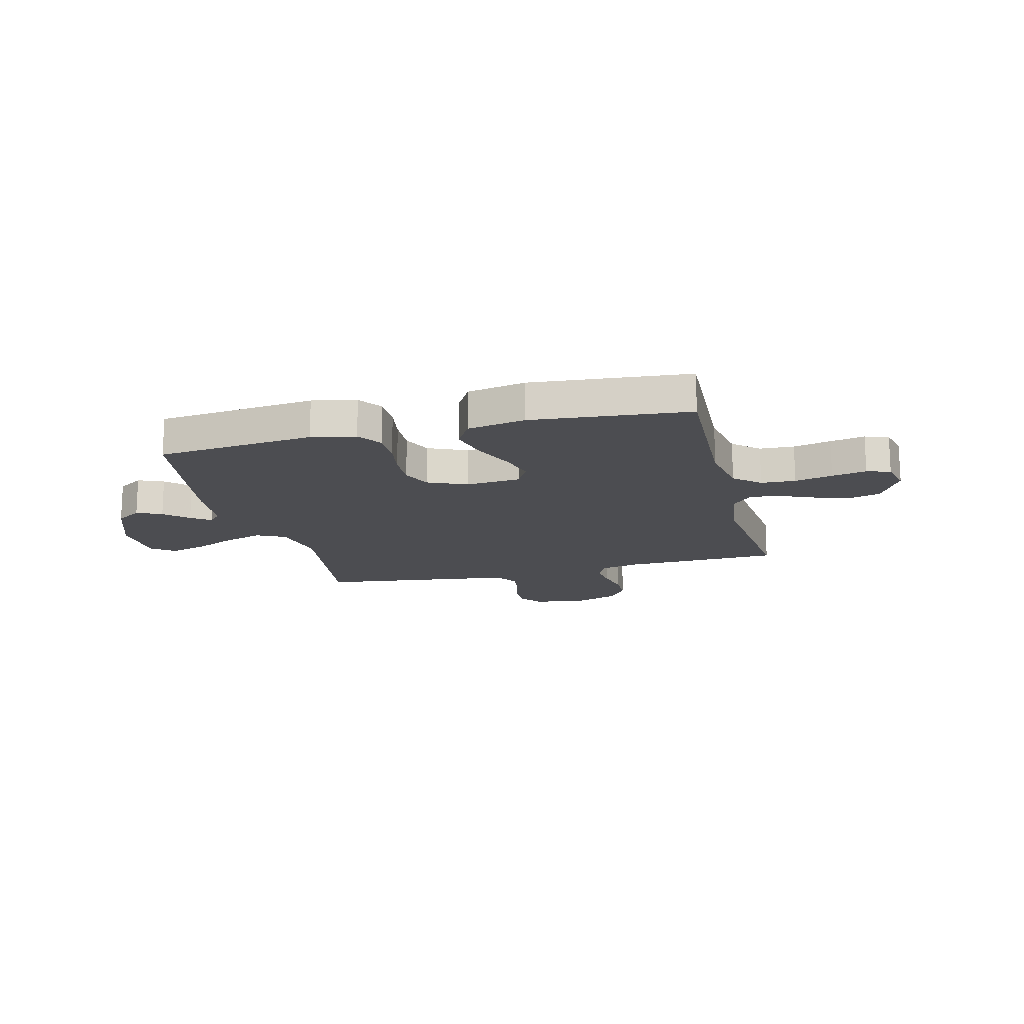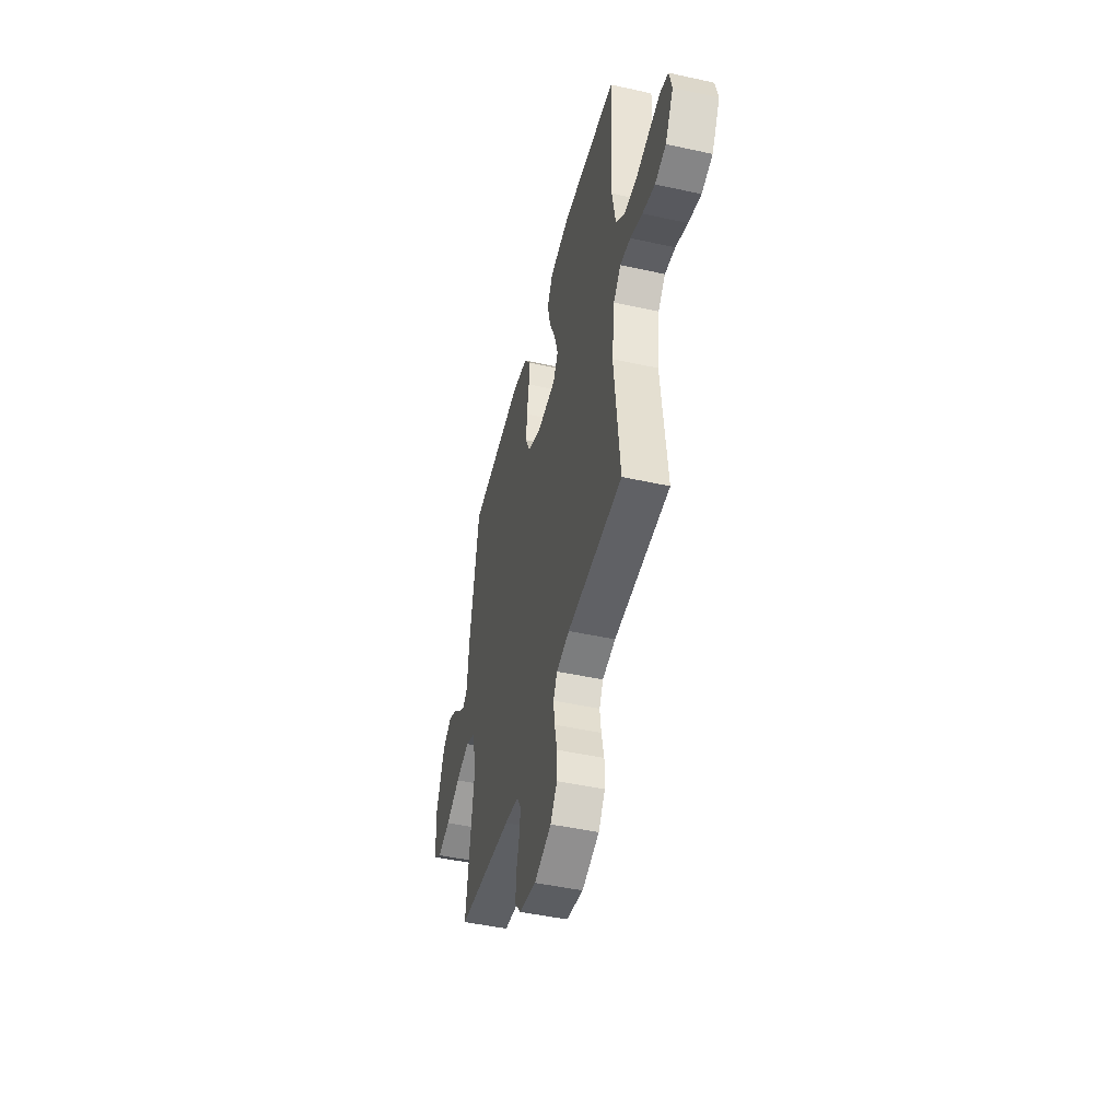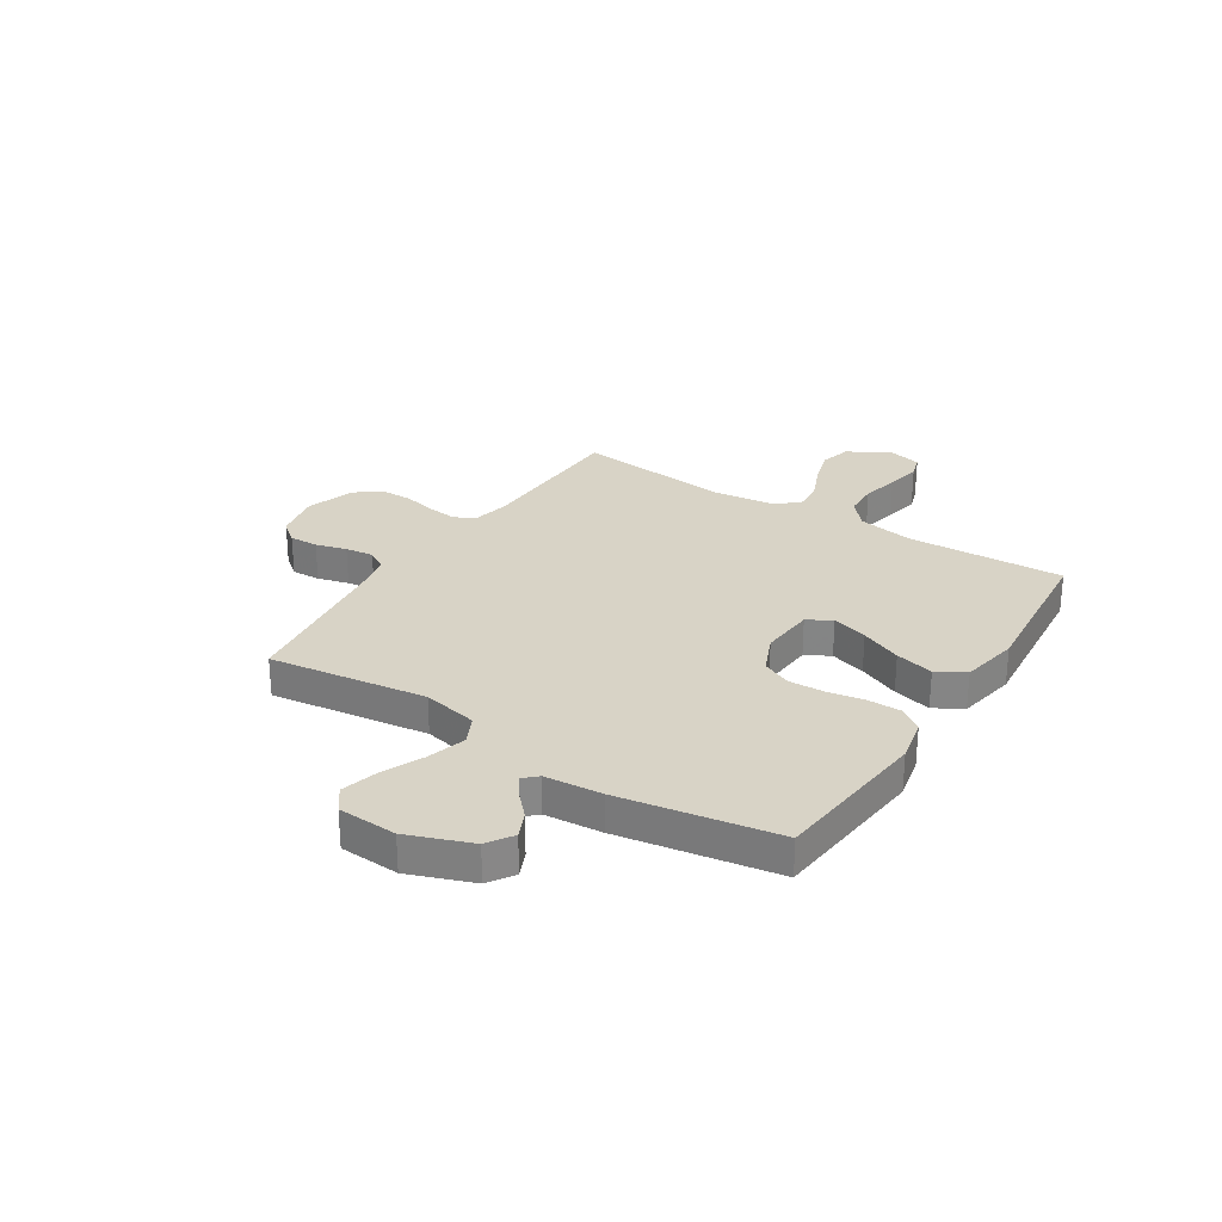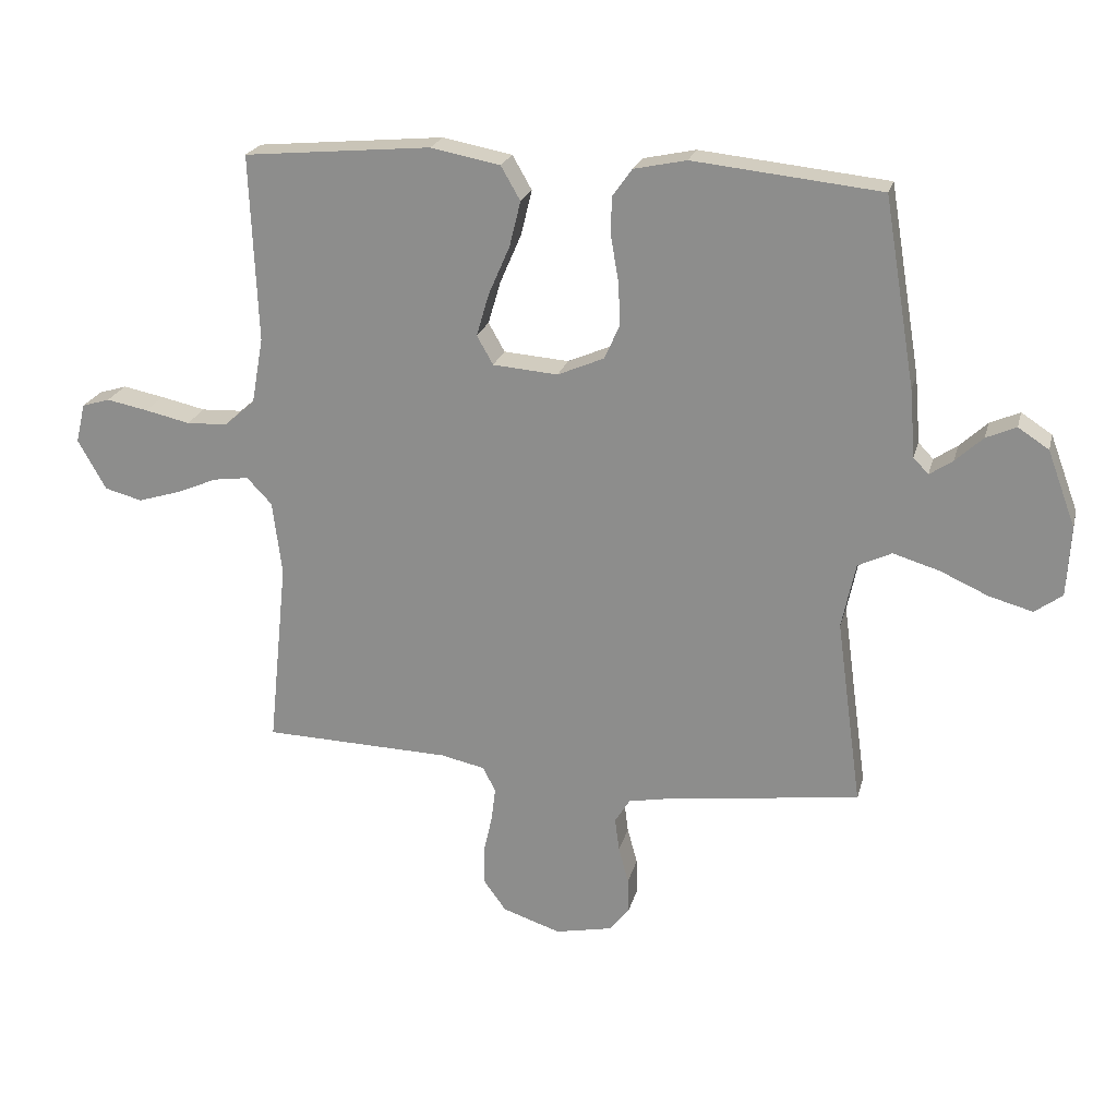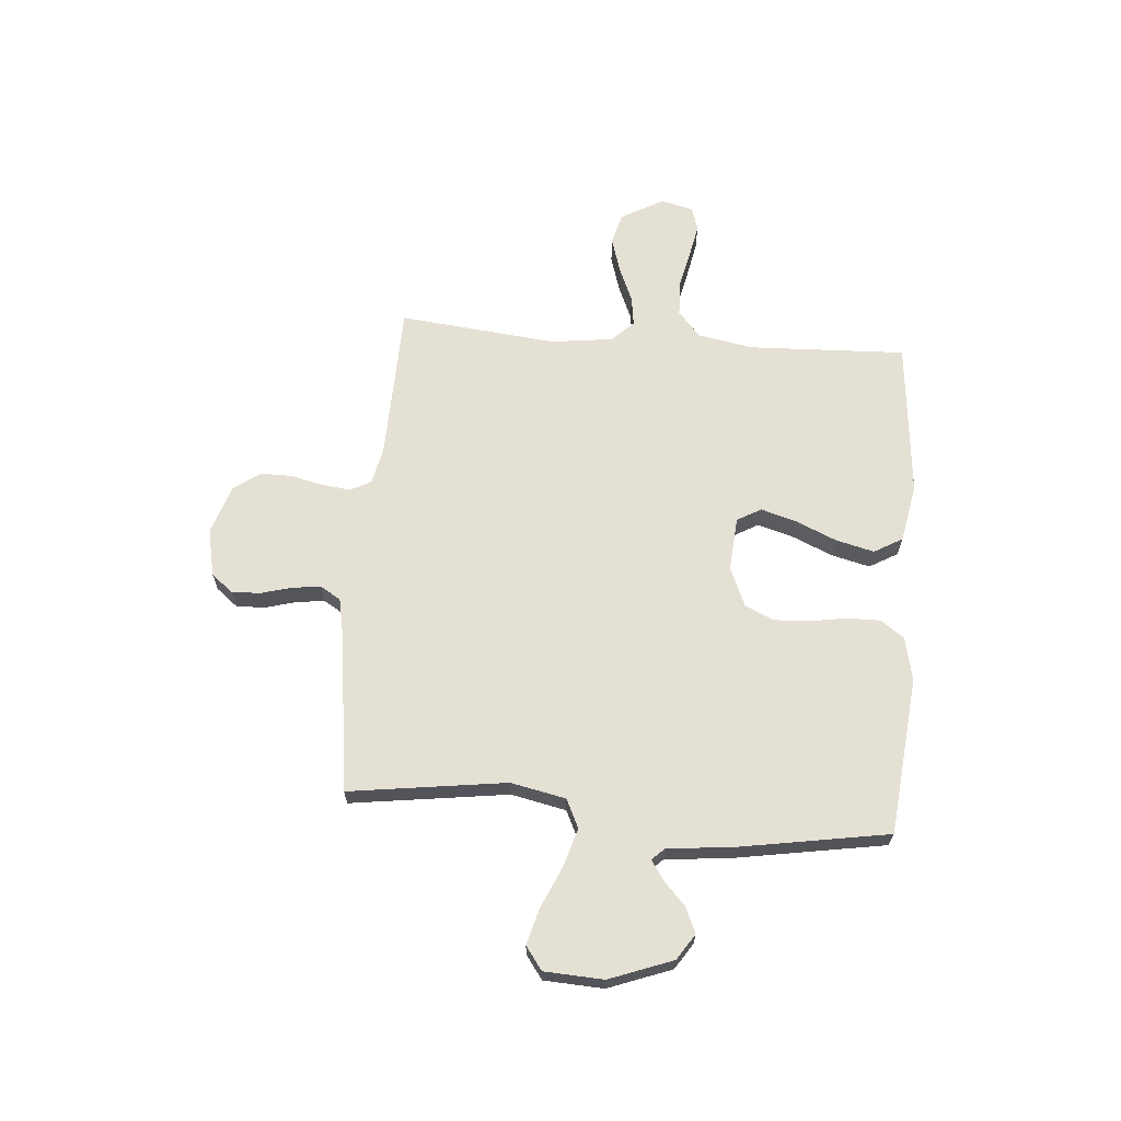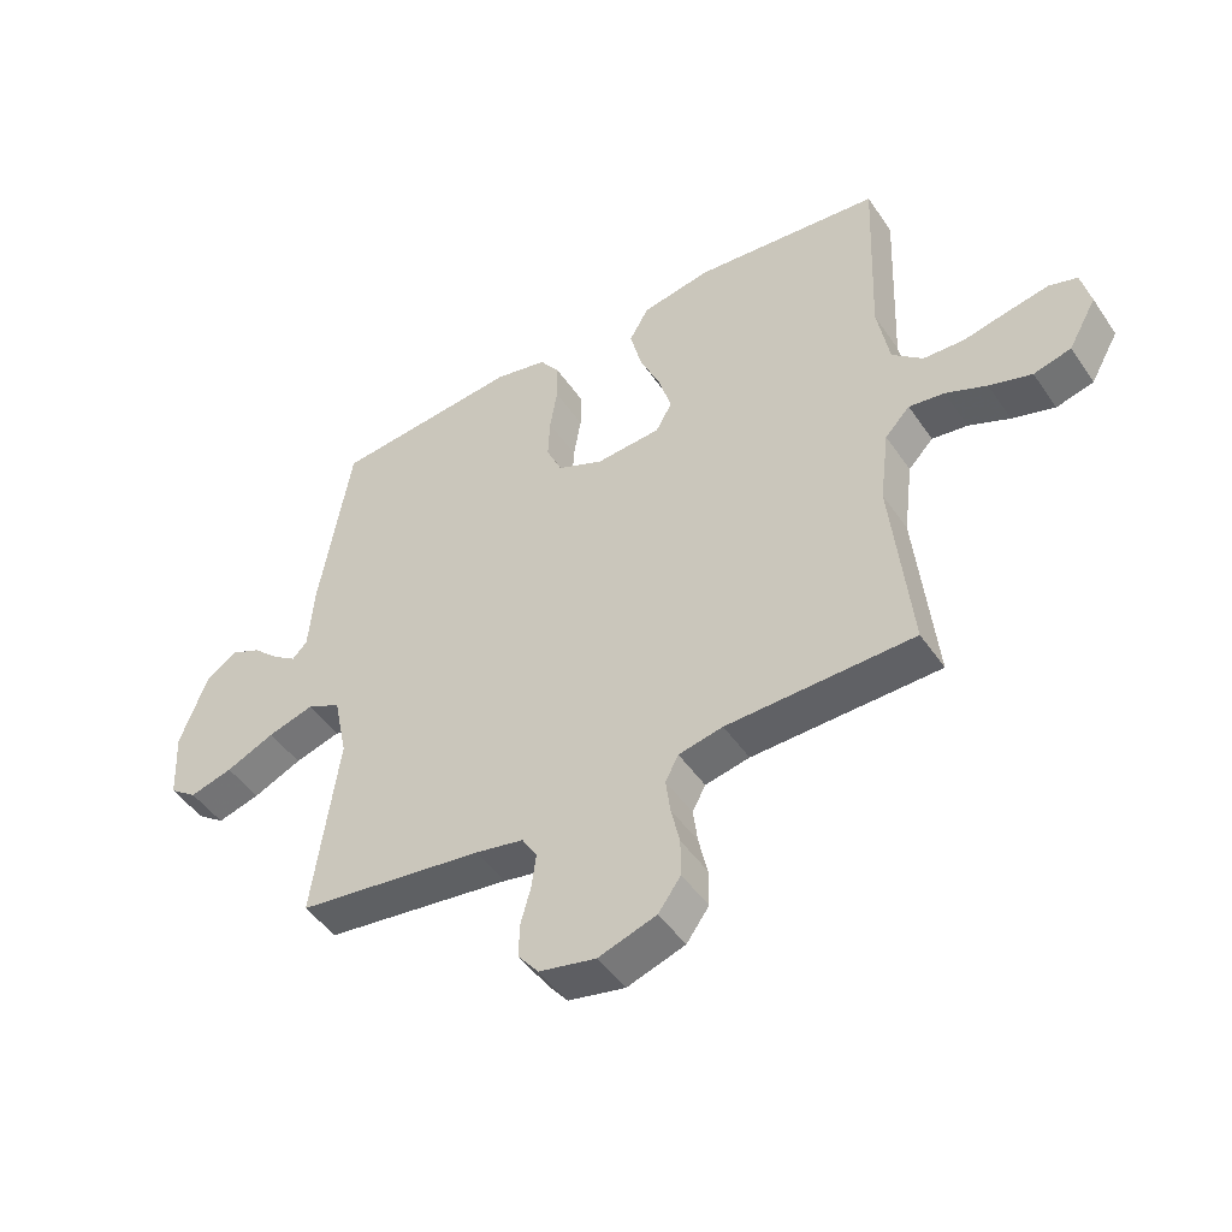
<metadata>
{"format":"obj","ext":"obj","renderer":"f3d","projection":"perspective","resolution":1024,"background":"white","views":[{"elev":-16.2,"azim":14.1,"up":"+Y"},{"elev":-47.1,"azim":76.0,"up":"+Z"},{"elev":28.0,"azim":-57.4,"up":"+Y"},{"elev":22.4,"azim":-166.2,"up":"+Z"},{"elev":65.8,"azim":-85.4,"up":"+Y"},{"elev":-47.2,"azim":32.6,"up":"+Z"}]}
</metadata>
<code>
v -0.5 0.07 -0.5
v -0.459 0.07 -0.2
v -0.481 0.07 -0.095
v -0.535 0.07 -0.069
v -0.609 0.07 -0.091
v -0.687 0.07 -0.126
v -0.756 0.07 -0.145
v -0.8 0.07 -0.113
v -0.806 0.07 0
v -0.761 0.07 0.121
v -0.712 0.07 0.153
v -0.664 0.07 0.132
v -0.62 0.07 0.091
v -0.583 0.07 0.066
v -0.559 0.07 0.091
v -0.55 0.07 0.2
v -0.5 0.07 0.5
v -0.2 0.07 0.531
v -0.116 0.07 0.513
v -0.084 0.07 0.468
v -0.084 0.07 0.405
v -0.096 0.07 0.335
v -0.099 0.07 0.267
v -0.074 0.07 0.212
v 0 0.07 0.18
v 0.104 0.07 0.188
v 0.13 0.07 0.234
v 0.11 0.07 0.302
v 0.076 0.07 0.38
v 0.058 0.07 0.453
v 0.089 0.07 0.507
v 0.2 0.07 0.528
v 0.5 0.07 0.5
v 0.488 0.07 0.2
v 0.507 0.07 0.094
v 0.556 0.07 0.051
v 0.622 0.07 0.048
v 0.694 0.07 0.064
v 0.76 0.07 0.077
v 0.805 0.07 0.063
v 0.82 0.07 0
v 0.775 0.07 -0.08
v 0.715 0.07 -0.096
v 0.647 0.07 -0.075
v 0.581 0.07 -0.047
v 0.524 0.07 -0.039
v 0.484 0.07 -0.081
v 0.469 0.07 -0.2
v 0.5 0.07 -0.5
v 0.2 0.07 -0.508
v 0.129 0.07 -0.523
v 0.108 0.07 -0.563
v 0.115 0.07 -0.618
v 0.129 0.07 -0.68
v 0.129 0.07 -0.74
v 0.093 0.07 -0.79
v 0 0.07 -0.821
v -0.091 0.07 -0.802
v -0.124 0.07 -0.761
v -0.122 0.07 -0.706
v -0.106 0.07 -0.647
v -0.099 0.07 -0.593
v -0.123 0.07 -0.554
v -0.2 0.07 -0.539
v -0.5 0 -0.5
v -0.459 0 -0.2
v -0.481 0 -0.095
v -0.535 0 -0.069
v -0.609 0 -0.091
v -0.687 0 -0.126
v -0.756 0 -0.145
v -0.8 0 -0.113
v -0.806 0 0
v -0.761 0 0.121
v -0.712 0 0.153
v -0.664 0 0.132
v -0.62 0 0.091
v -0.583 0 0.066
v -0.559 0 0.091
v -0.55 0 0.2
v -0.5 0 0.5
v -0.2 0 0.531
v -0.116 0 0.513
v -0.084 0 0.468
v -0.084 0 0.405
v -0.096 0 0.335
v -0.099 0 0.267
v -0.074 0 0.212
v 0 0 0.18
v 0.104 0 0.188
v 0.13 0 0.234
v 0.11 0 0.302
v 0.076 0 0.38
v 0.058 0 0.453
v 0.089 0 0.507
v 0.2 0 0.528
v 0.5 0 0.5
v 0.488 0 0.2
v 0.507 0 0.094
v 0.556 0 0.051
v 0.622 0 0.048
v 0.694 0 0.064
v 0.76 0 0.077
v 0.805 0 0.063
v 0.82 0 0
v 0.775 0 -0.08
v 0.715 0 -0.096
v 0.647 0 -0.075
v 0.581 0 -0.047
v 0.524 0 -0.039
v 0.484 0 -0.081
v 0.469 0 -0.2
v 0.5 0 -0.5
v 0.2 0 -0.508
v 0.129 0 -0.523
v 0.108 0 -0.563
v 0.115 0 -0.618
v 0.129 0 -0.68
v 0.129 0 -0.74
v 0.093 0 -0.79
v 0 0 -0.821
v -0.091 0 -0.802
v -0.124 0 -0.761
v -0.122 0 -0.706
v -0.106 0 -0.647
v -0.099 0 -0.593
v -0.123 0 -0.554
v -0.2 0 -0.539
f 59 60 61
f 58 59 61
f 57 58 61
f 56 57 61
f 55 56 61
f 54 55 61
f 53 54 61
f 52 53 61 62
f 51 52 62 63
f 48 49 50
f 51 63 64
f 50 51 64
f 48 50 64
f 47 48 64
f 43 44 45
f 42 43 45
f 41 42 45
f 40 41 45
f 39 40 45
f 38 39 45
f 37 38 45
f 36 37 45 46
f 64 1 2
f 47 64 2
f 46 47 2
f 36 46 2
f 35 36 2
f 32 33 34
f 31 32 34
f 30 31 34
f 29 30 34
f 28 29 34
f 20 21 22
f 19 20 22
f 18 19 22
f 17 18 22
f 16 17 22
f 15 16 22
f 14 15 22 23
f 11 12 13
f 10 11 13
f 9 10 13
f 8 9 13
f 7 8 13
f 6 7 13
f 5 6 13
f 4 5 13 14
f 14 23 24
f 4 14 24
f 3 4 24
f 27 28 34 35
f 26 27 35
f 35 2 3
f 26 35 3
f 25 26 3
f 3 24 25
f 125 124 123
f 125 123 122
f 125 122 121
f 125 121 120
f 125 120 119
f 125 119 118
f 125 118 117
f 126 125 117 116
f 127 126 116 115
f 114 113 112
f 128 127 115
f 128 115 114
f 128 114 112
f 128 112 111
f 109 108 107
f 109 107 106
f 109 106 105
f 109 105 104
f 109 104 103
f 109 103 102
f 109 102 101
f 110 109 101 100
f 66 65 128
f 66 128 111
f 66 111 110
f 66 110 100
f 66 100 99
f 98 97 96
f 98 96 95
f 98 95 94
f 98 94 93
f 98 93 92
f 86 85 84
f 86 84 83
f 86 83 82
f 86 82 81
f 86 81 80
f 86 80 79
f 87 86 79 78
f 77 76 75
f 77 75 74
f 77 74 73
f 77 73 72
f 77 72 71
f 77 71 70
f 77 70 69
f 78 77 69 68
f 88 87 78
f 88 78 68
f 88 68 67
f 99 98 92 91
f 99 91 90
f 67 66 99
f 67 99 90
f 67 90 89
f 89 88 67
f 1 65 66 2
f 2 66 67 3
f 3 67 68 4
f 4 68 69 5
f 5 69 70 6
f 6 70 71 7
f 7 71 72 8
f 8 72 73 9
f 9 73 74 10
f 10 74 75 11
f 11 75 76 12
f 12 76 77 13
f 13 77 78 14
f 14 78 79 15
f 15 79 80 16
f 16 80 81 17
f 17 81 82 18
f 18 82 83 19
f 19 83 84 20
f 20 84 85 21
f 21 85 86 22
f 22 86 87 23
f 23 87 88 24
f 24 88 89 25
f 25 89 90 26
f 26 90 91 27
f 27 91 92 28
f 28 92 93 29
f 29 93 94 30
f 30 94 95 31
f 31 95 96 32
f 32 96 97 33
f 33 97 98 34
f 34 98 99 35
f 35 99 100 36
f 36 100 101 37
f 37 101 102 38
f 38 102 103 39
f 39 103 104 40
f 40 104 105 41
f 41 105 106 42
f 42 106 107 43
f 43 107 108 44
f 44 108 109 45
f 45 109 110 46
f 46 110 111 47
f 47 111 112 48
f 48 112 113 49
f 49 113 114 50
f 50 114 115 51
f 51 115 116 52
f 52 116 117 53
f 53 117 118 54
f 54 118 119 55
f 55 119 120 56
f 56 120 121 57
f 57 121 122 58
f 58 122 123 59
f 59 123 124 60
f 60 124 125 61
f 61 125 126 62
f 62 126 127 63
f 63 127 128 64
f 64 128 65 1

</code>
